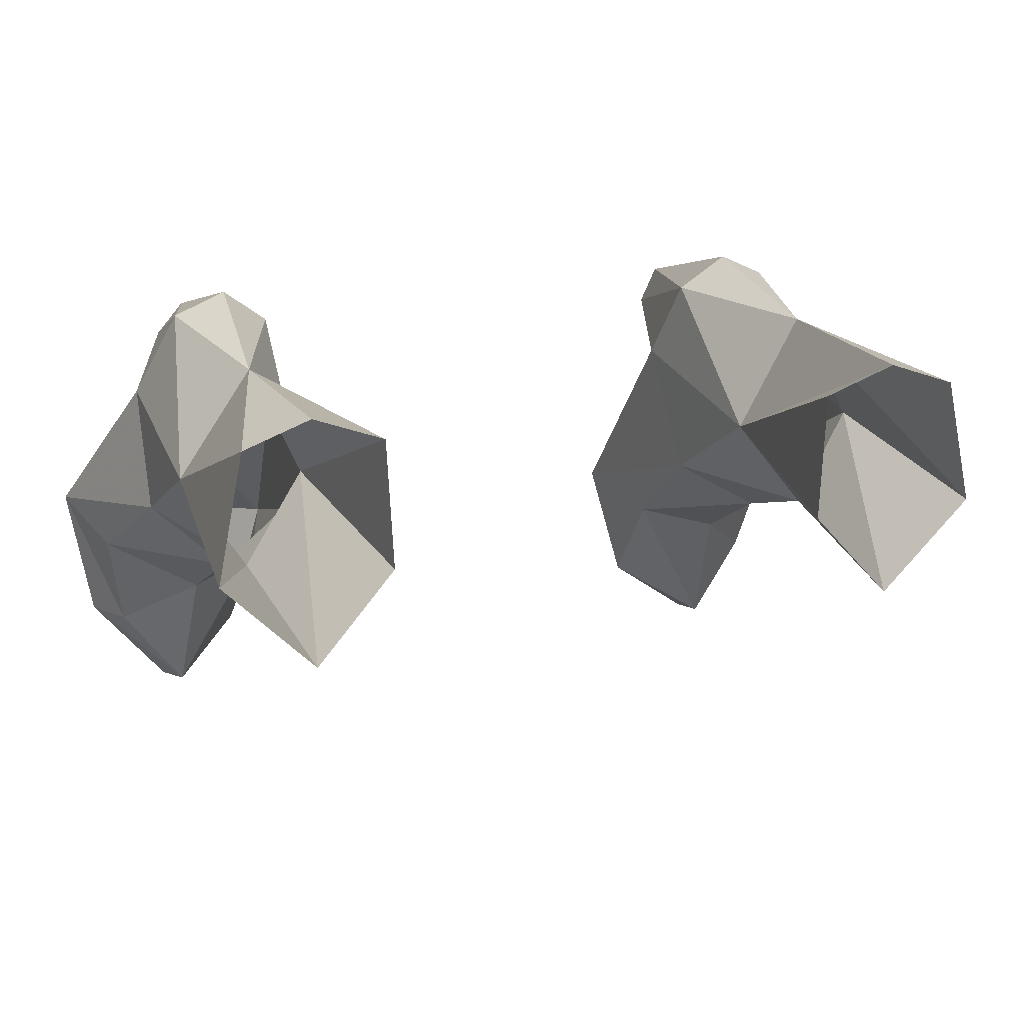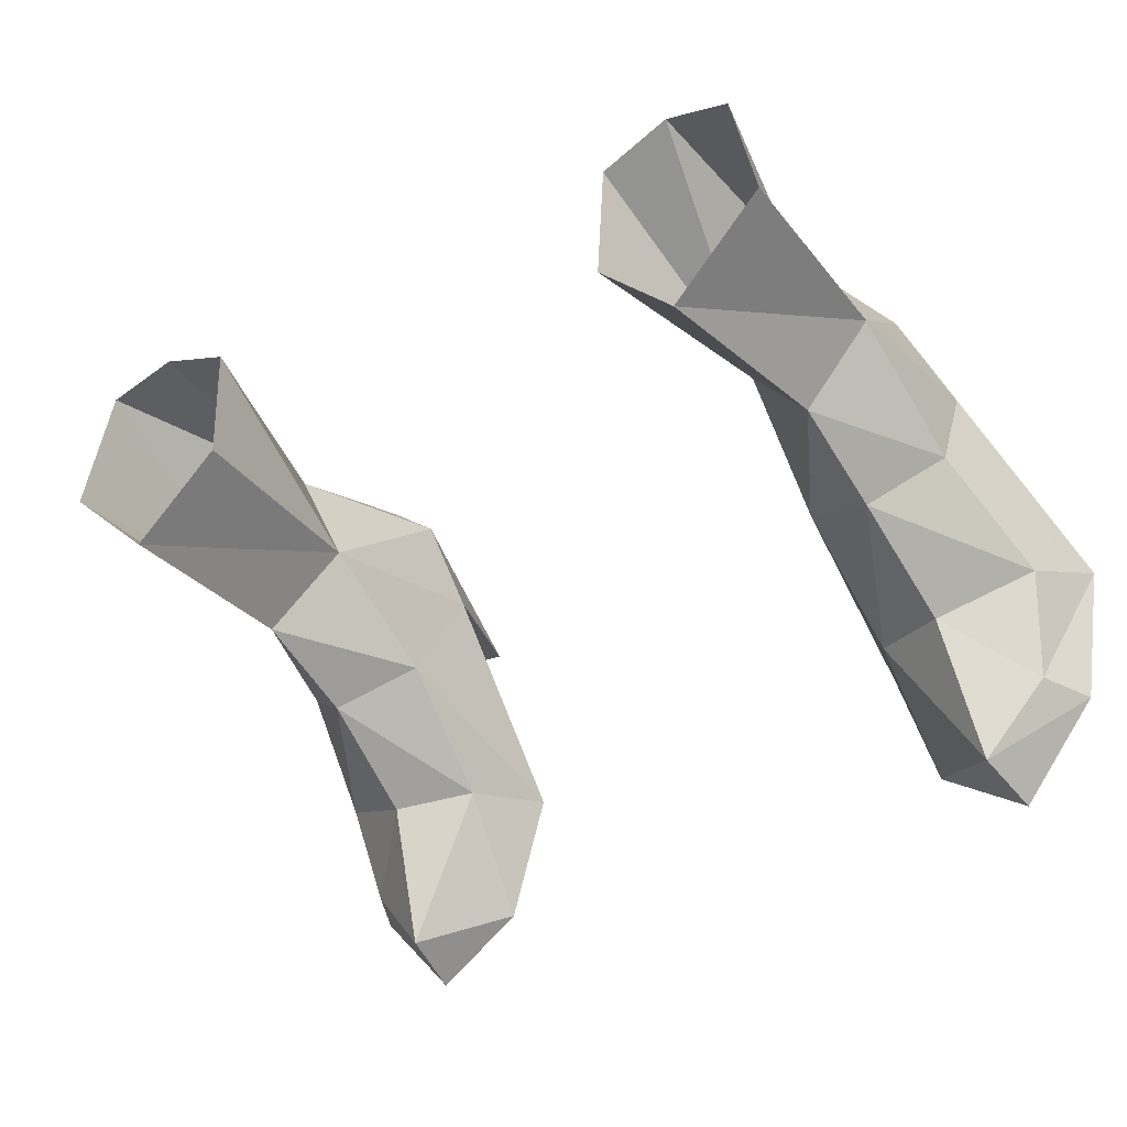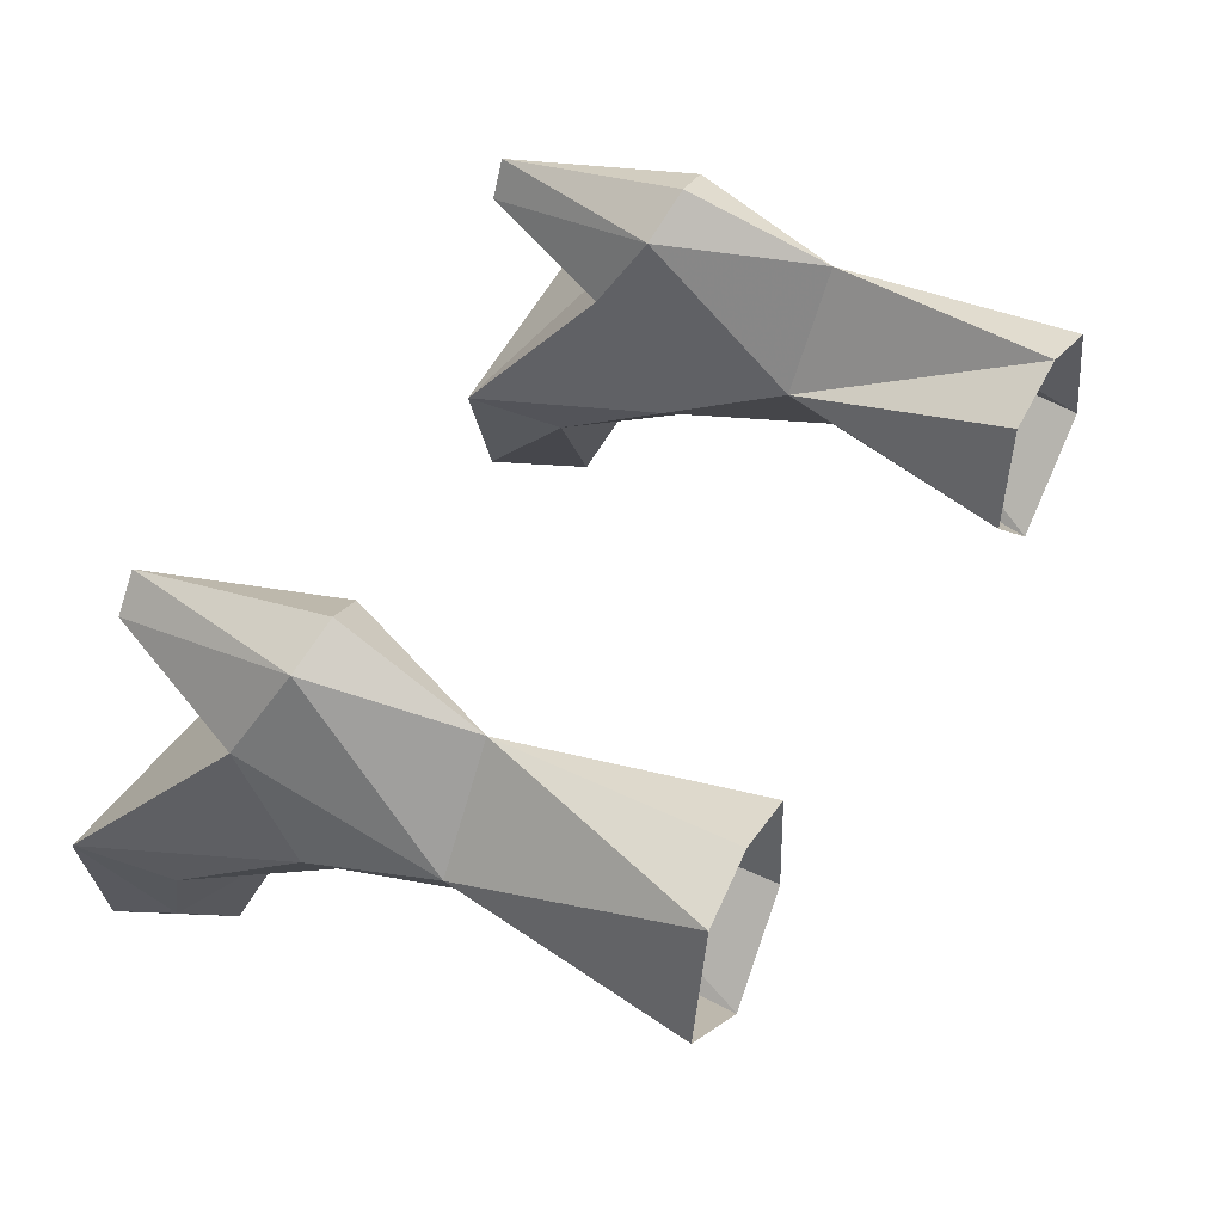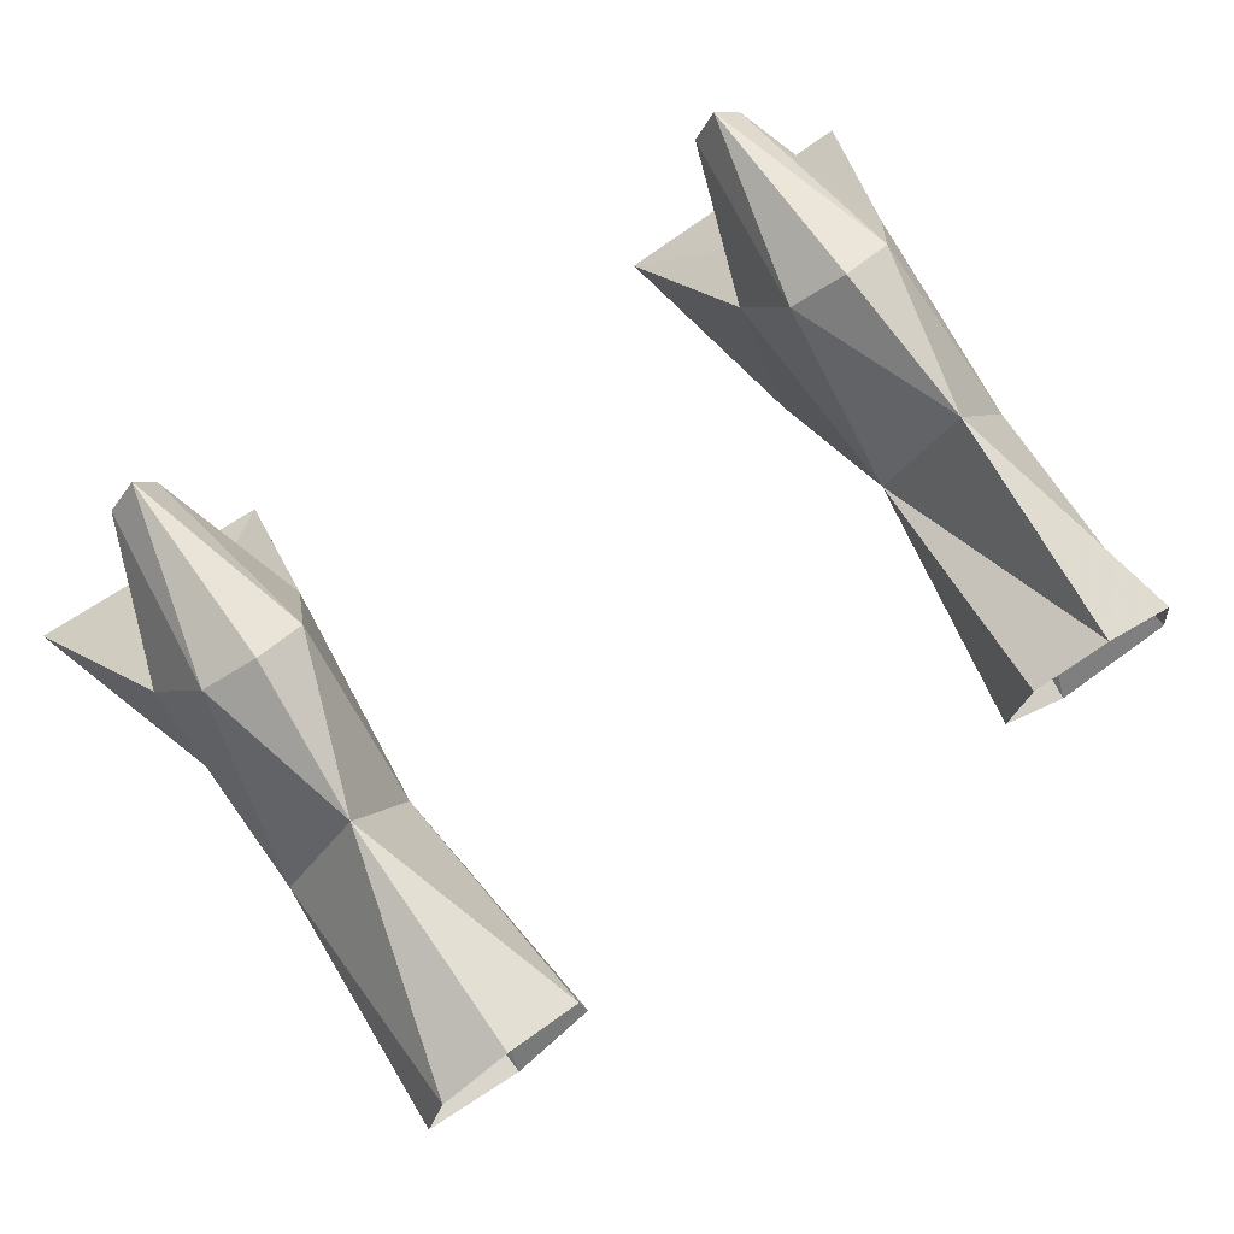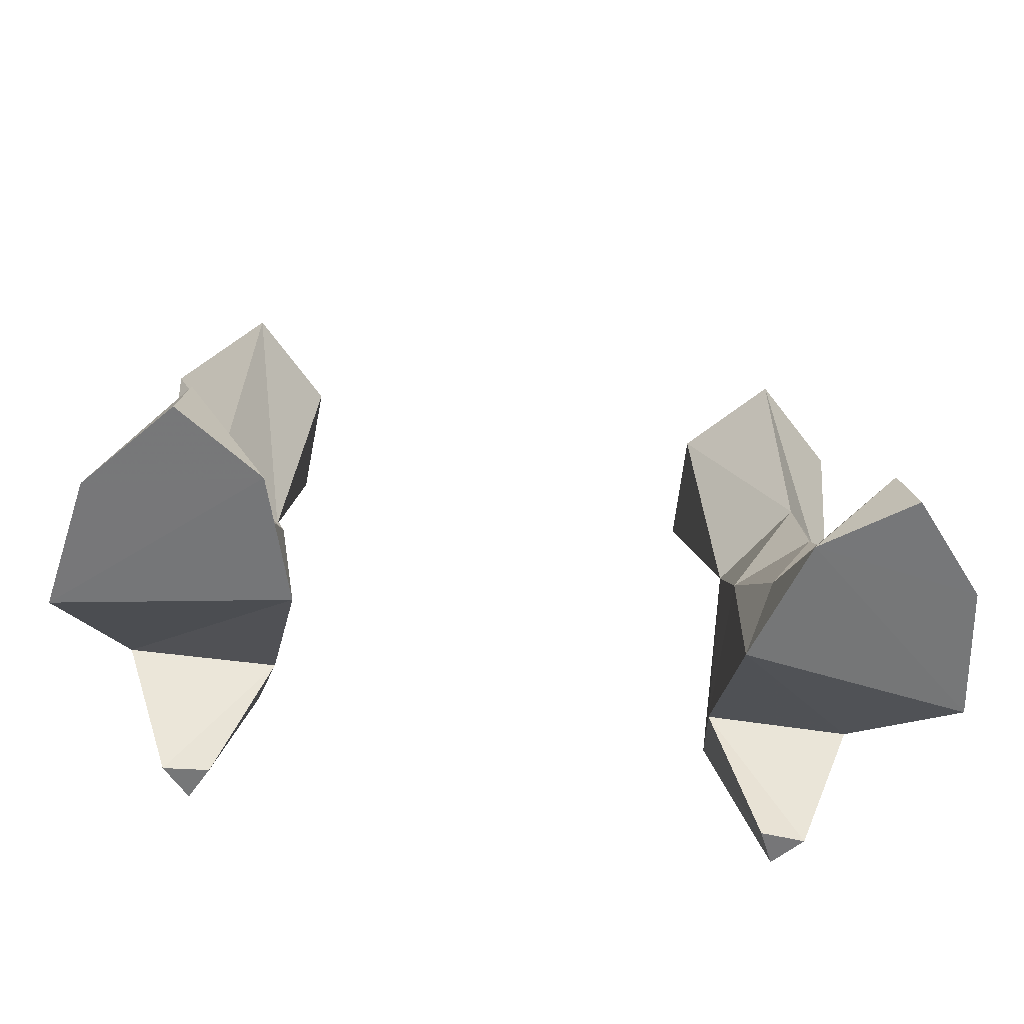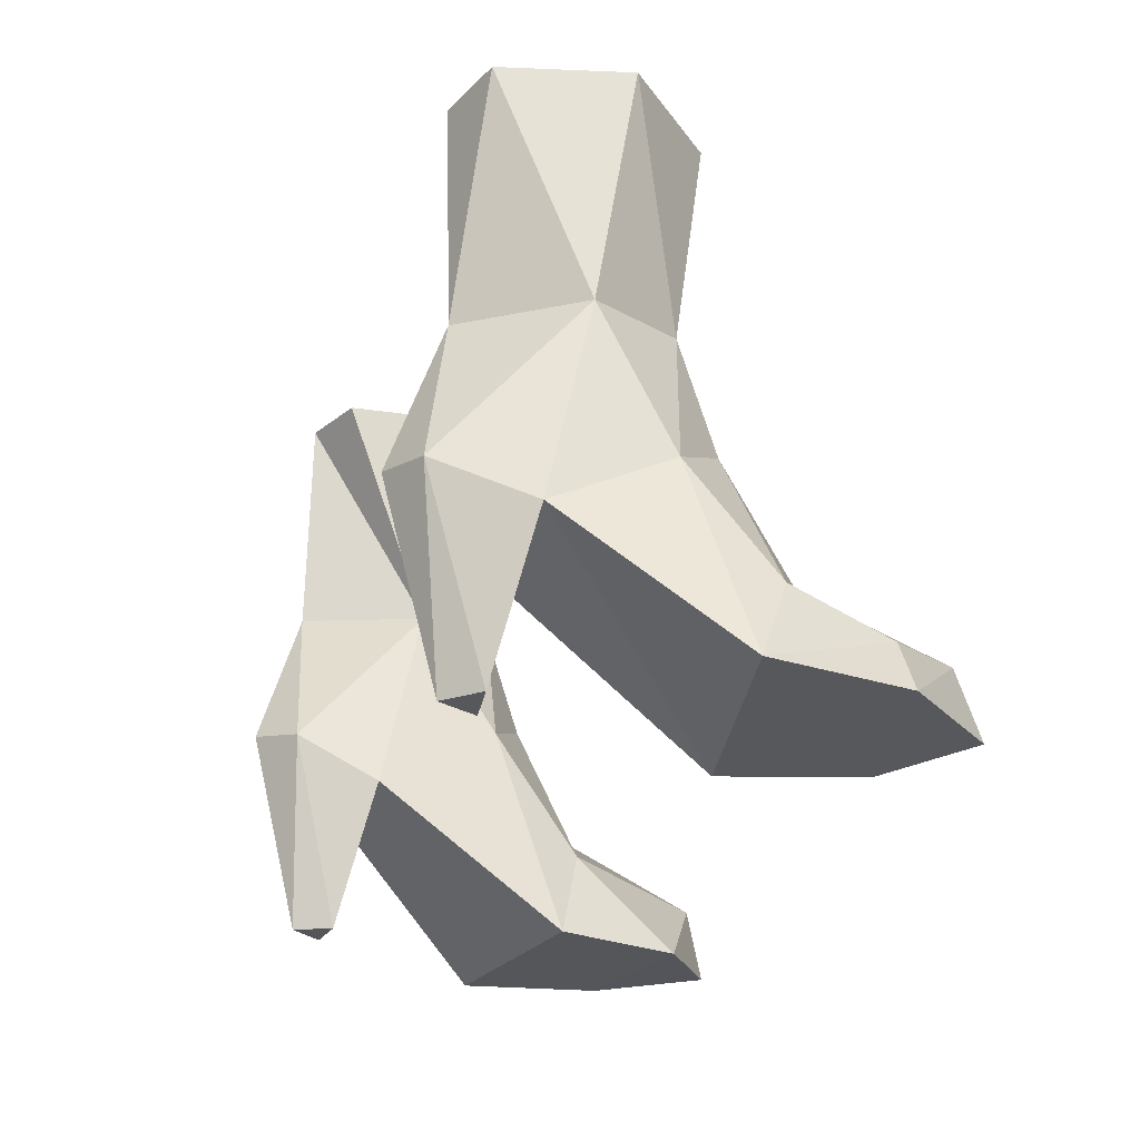
<metadata>
{"format":"obj","ext":"obj","renderer":"f3d","projection":"perspective","resolution":1024,"background":"white","views":[{"elev":17.5,"azim":-20.5,"up":"+Y"},{"elev":-37.2,"azim":33.3,"up":"+Y"},{"elev":50.5,"azim":-60.7,"up":"+Y"},{"elev":77.1,"azim":-34.2,"up":"+Y"},{"elev":-57.1,"azim":-8.5,"up":"+Z"},{"elev":-26.8,"azim":-106.9,"up":"+Z"}]}
</metadata>
<code>
g taoist_shoe_female_48010
v -7.671 -1.681 5.97
v -7.834 -3.205 3.058
v -10.04 -2.071 2.037
v -9.297 -0.257 4.895
v -8.092 -6.439 1.661
v -8.308 -6.884 -0.03961
v -10.22 -4.584 0.01533
v -9.598 -4.522 1.309
v -10.82 -1.21 0.03274
v -9.26 2.539 3.513
v -5.828 -0.6061 5.1
v -6.041 -2.816 2.125
v -9.165 1.454 8.34
v -7.686 -0.8122 8.718
v -5.294 -2.221 -0.1132
v -6.215 -5.403 -0.1084
v -7.348 4.055 8.353
v -8.359 4.713 4.613
v -5.978 4.429 4.54
v -6.107 1.305 8.196
v -5.622 2.405 3.4
v -7.114 5.284 4.814
v -5.294 -2.221 -0.1132
v -5.622 2.405 3.4
v -9.26 2.539 3.513
v -10.82 -1.21 0.03274
v -6.215 -5.403 -0.1084
v -10.22 -4.584 0.01533
v -8.308 -6.884 -0.03961
v -5.622 2.405 3.4
v -6.823 3.138 -0.06657
v -7.942 3.269 -0.03456
v -9.26 2.539 3.513
v -7.255 4.053 -0.0529
v -8.359 4.713 4.613
v -5.978 4.429 4.54
v -7.114 5.284 4.814
v 7.66 -1.681 5.97
v 9.286 -0.257 4.895
v 10.03 -2.071 2.037
v 7.824 -3.205 3.058
v 8.082 -6.439 1.661
v 9.587 -4.522 1.309
v 10.21 -4.584 0.01533
v 8.298 -6.884 -0.03961
v 9.25 2.539 3.513
v 10.81 -1.21 0.03275
v 6.031 -2.816 2.125
v 5.818 -0.606 5.1
v 9.155 1.455 8.34
v 7.676 -0.8122 8.718
v 6.205 -5.403 -0.1084
v 5.284 -2.221 -0.1132
v 7.573 4.188 8.4
v 8.348 4.713 4.613
v 5.968 4.429 4.54
v 6.097 1.305 8.196
v 5.612 2.405 3.4
v 7.104 5.284 4.814
v 5.284 -2.221 -0.1132
v 10.81 -1.21 0.03275
v 9.25 2.539 3.513
v 5.612 2.405 3.4
v 6.205 -5.403 -0.1084
v 8.298 -6.884 -0.03961
v 10.21 -4.584 0.01533
v 5.612 2.405 3.4
v 9.25 2.539 3.513
v 7.932 3.269 -0.03455
v 6.813 3.138 -0.06657
v 7.244 4.053 -0.05289
v 8.348 4.713 4.613
v 5.968 4.429 4.54
v 7.104 5.284 4.814
v -7.686 -0.8122 8.718
v -9.165 1.454 8.34
v -9.522 0.5771 14.04
v -7.335 -1.632 13.98
v -8.887 3.623 13.97
v -7.348 4.055 8.353
v -5.578 3.543 13.83
v -7.278 4.181 13.89
v -6.107 1.305 8.196
v -5.426 0.4677 13.86
v 9.155 1.455 8.34
v 7.676 -0.8122 8.718
v 7.325 -1.632 13.98
v 9.511 0.5771 14.04
v 7.573 4.188 8.4
v 8.877 3.623 13.97
v 7.268 4.181 13.89
v 6.097 1.305 8.196
v 5.567 3.543 13.83
v 5.415 0.4678 13.86
f 2 1 3
f 4 3 1
f 6 5 7
f 8 7 5
f 3 4 9
f 10 9 4
f 7 8 9
f 3 9 8
f 5 2 8
f 3 8 2
f 11 1 12
f 2 12 1
f 14 13 4
f 15 12 16
f 13 17 18
f 18 10 13
f 20 19 17
f 19 20 21
f 20 11 21
f 14 1 11
f 22 18 17
f 17 19 22
f 4 13 10
f 15 21 11
f 12 15 11
f 1 14 4
f 20 14 11
f 12 5 16
f 5 6 16
f 5 12 2
f 24 23 25
f 26 25 23
f 28 27 29
f 28 26 27
f 23 27 26
f 31 30 32
f 33 32 30
f 31 32 34
f 33 35 32
f 30 31 36
f 35 37 34
f 36 31 34
f 35 34 32
f 36 34 37
f 39 38 40
f 41 40 38
f 43 42 44
f 45 44 42
f 46 39 47
f 40 47 39
f 40 43 47
f 44 47 43
f 40 41 43
f 42 43 41
f 41 38 48
f 49 48 38
f 39 50 51
f 52 48 53
f 55 54 50
f 50 46 55
f 54 56 57
f 58 57 56
f 58 49 57
f 49 38 51
f 54 55 59
f 59 56 54
f 46 50 39
f 49 58 53
f 49 53 48
f 39 51 38
f 49 51 57
f 52 42 48
f 52 45 42
f 41 48 42
f 61 60 62
f 63 62 60
f 65 64 66
f 60 61 64
f 66 64 61
f 68 67 69
f 70 69 67
f 71 69 70
f 69 72 68
f 73 70 67
f 71 74 72
f 71 70 73
f 69 71 72
f 74 71 73
f 76 75 77
f 78 77 75
f 79 76 77
f 81 80 82
f 75 83 78
f 84 78 83
f 86 85 87
f 88 87 85
f 90 89 91
f 93 92 94
f 92 86 94
f 87 94 86
f 82 80 79
f 83 80 81
f 80 76 79
f 84 83 81
f 89 92 91
f 93 91 92
f 85 89 88
f 90 88 89

</code>
